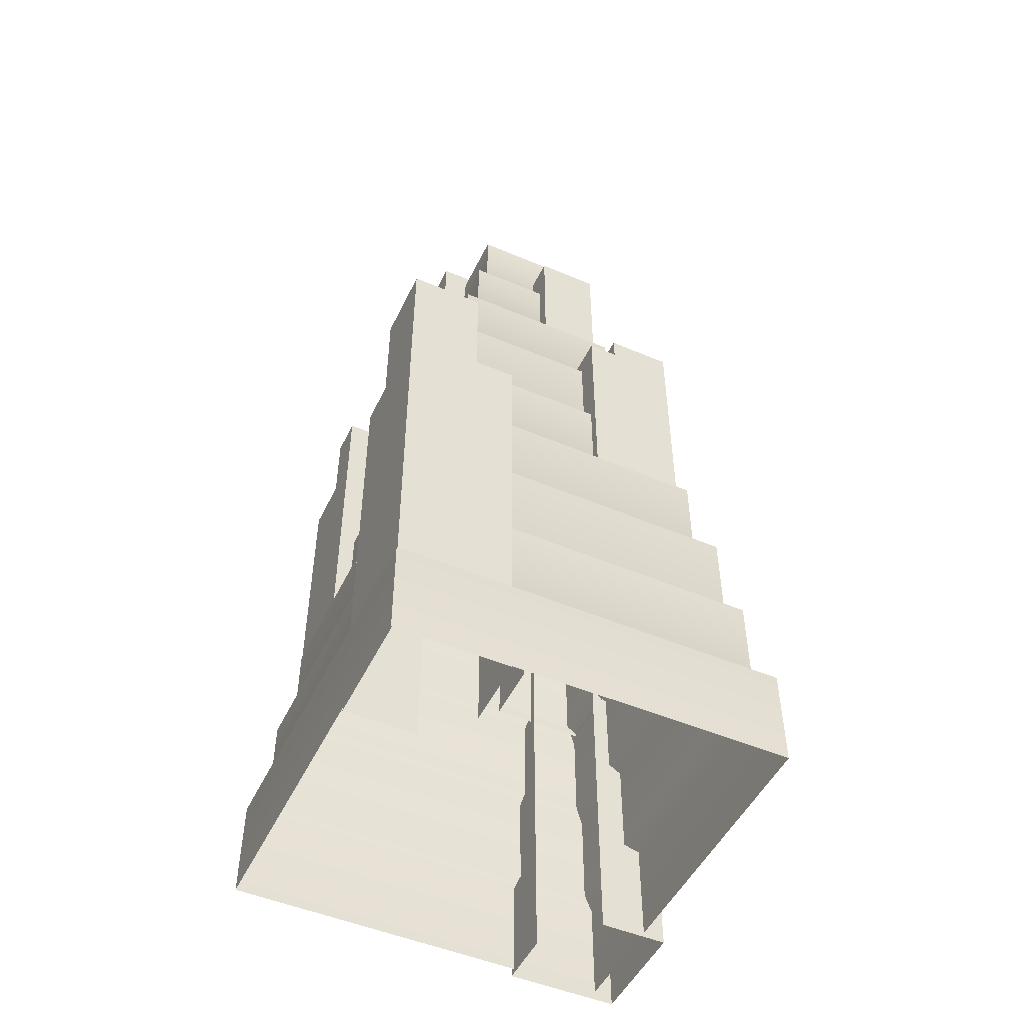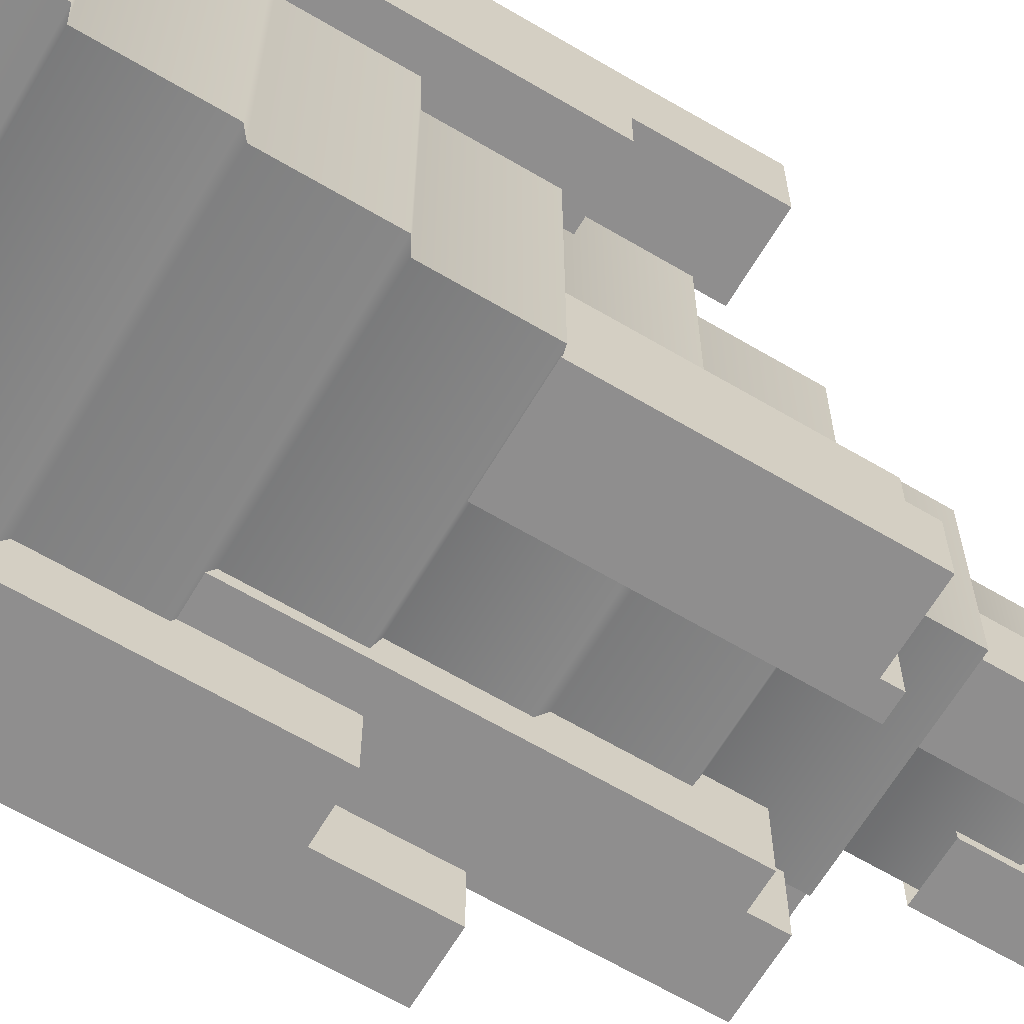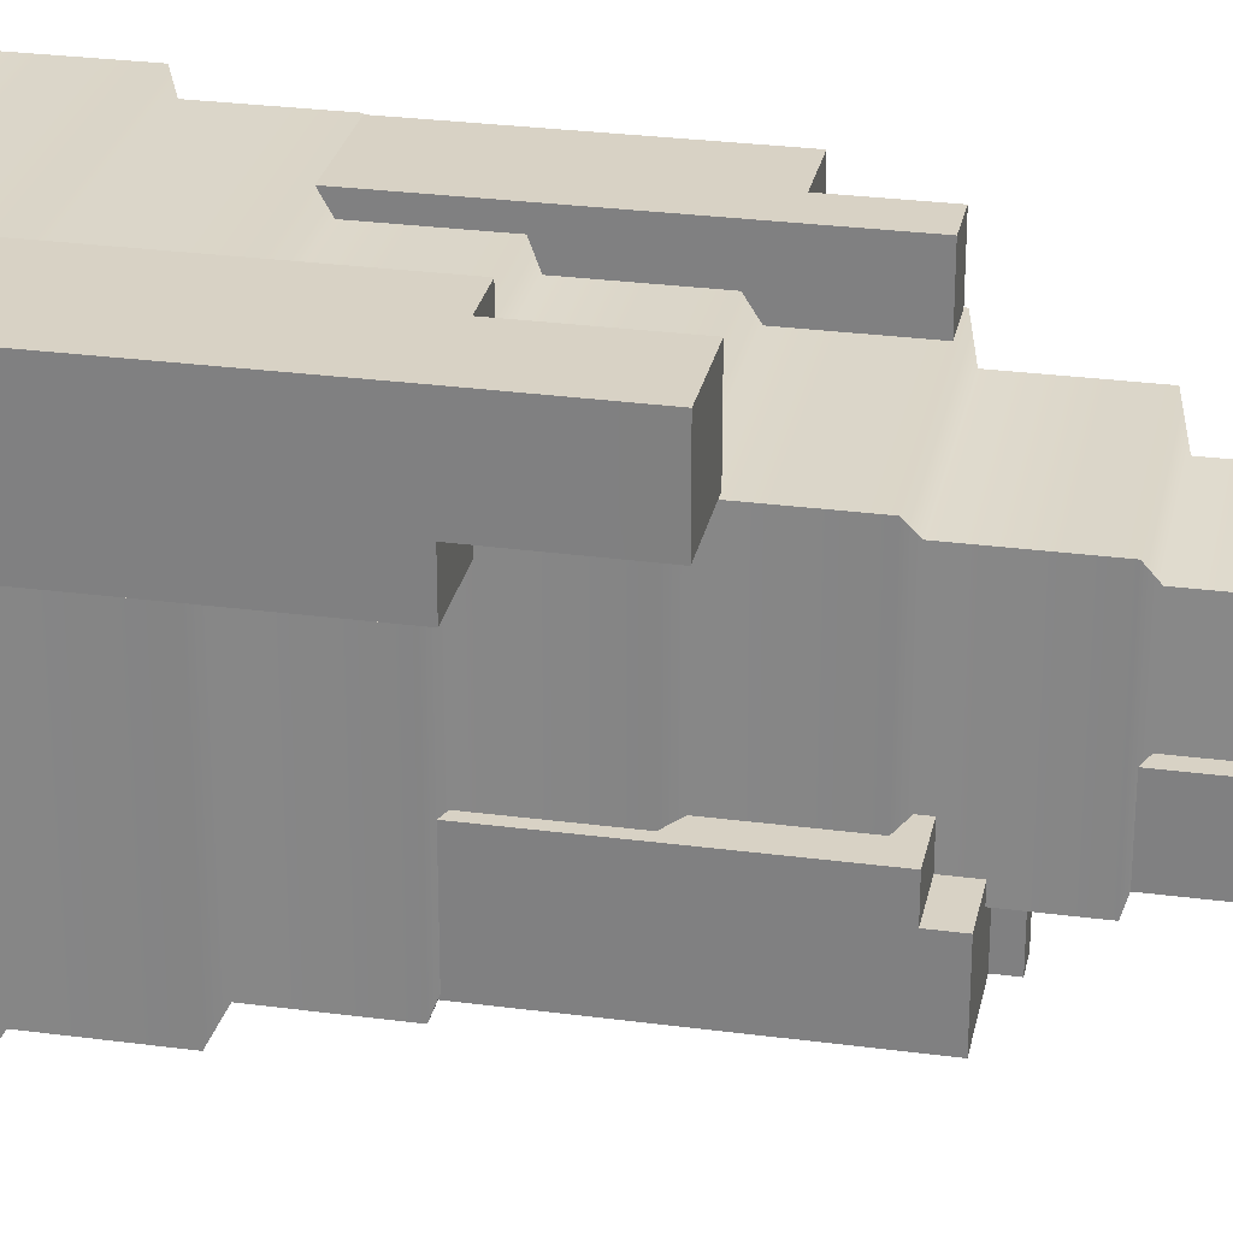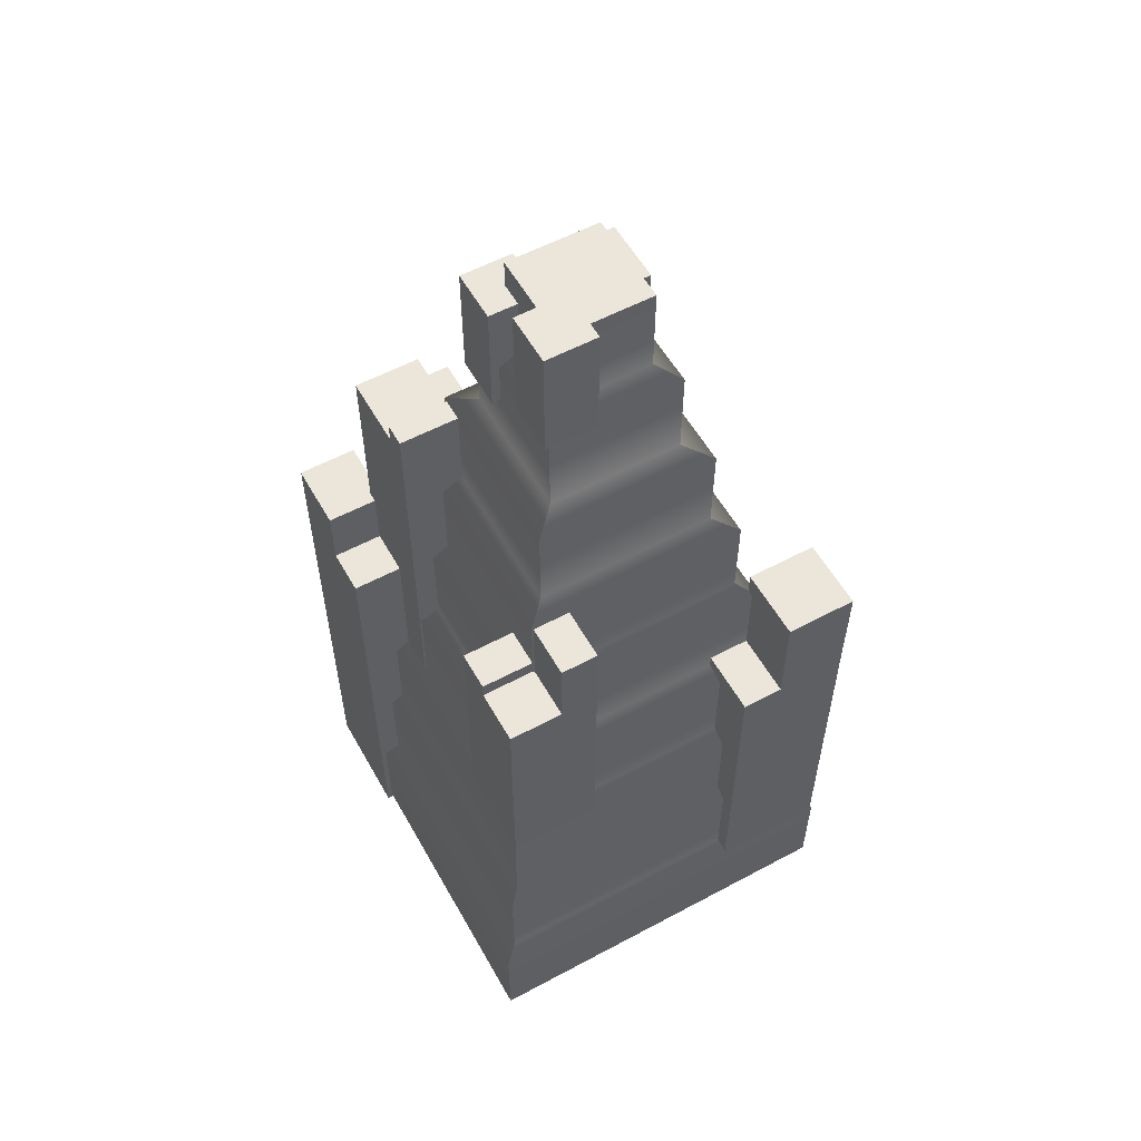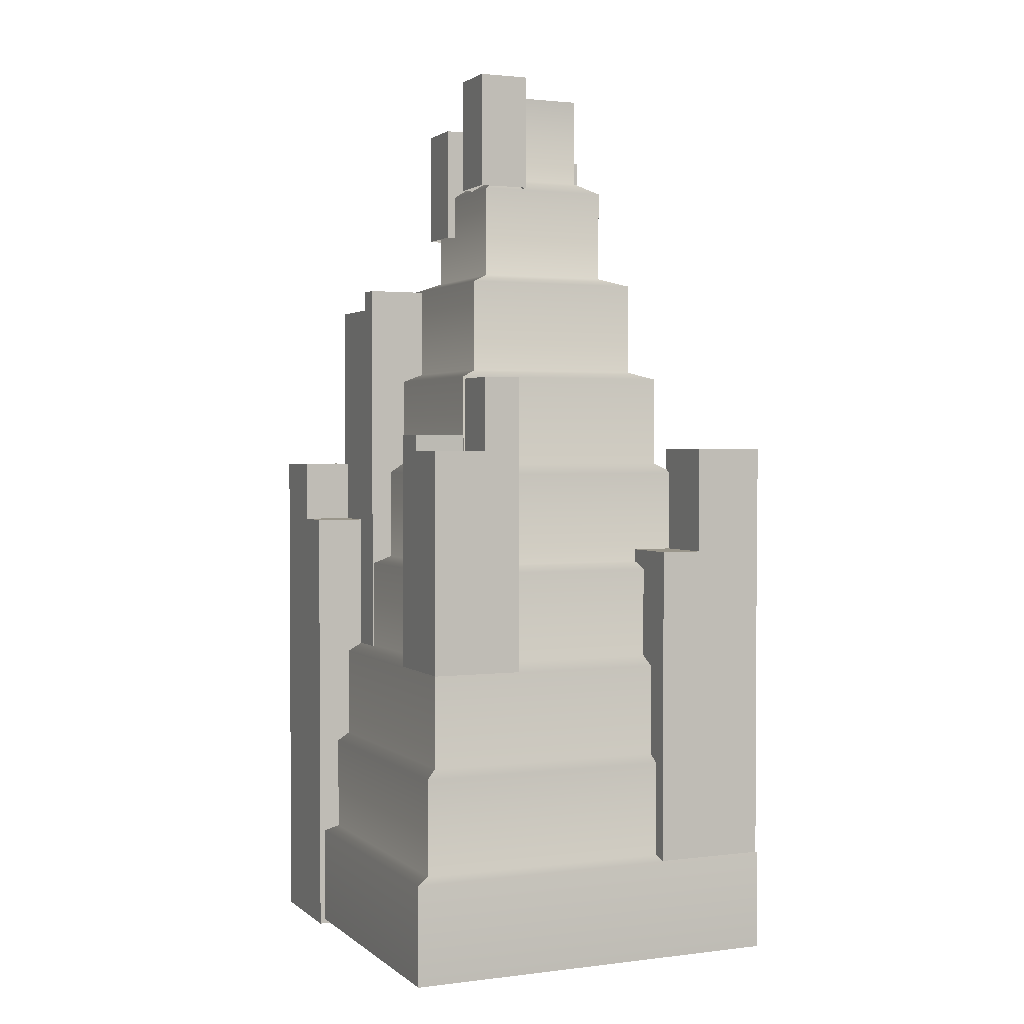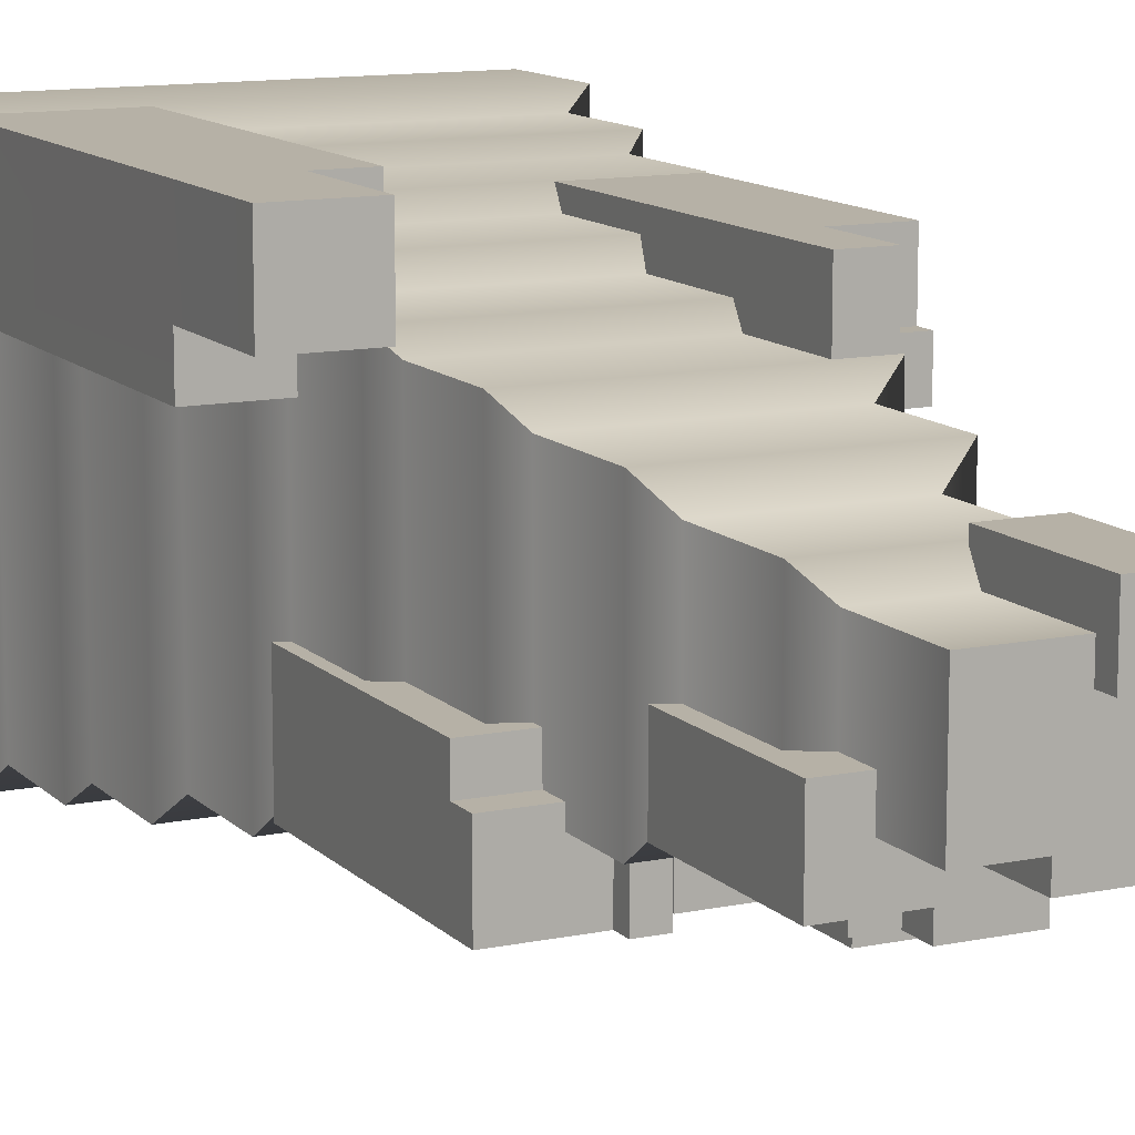
<metadata>
{"format":"obj","ext":"obj","renderer":"f3d","projection":"perspective","resolution":1024,"background":"white","views":[{"elev":-49.8,"azim":64.9,"up":"+Y"},{"elev":-65.0,"azim":59.3,"up":"+Z"},{"elev":27.7,"azim":101.5,"up":"+Z"},{"elev":56.6,"azim":-29.2,"up":"+Y"},{"elev":2.0,"azim":-23.7,"up":"+Y"},{"elev":12.1,"azim":153.9,"up":"+Z"}]}
</metadata>
<code>
g default
v -1.763 -0.02461 -0.9132
v -1.245 -0.02461 -0.9132
v -1.245 3.737 -0.9132
v -1.763 3.737 -0.9132
v -1.763 4.579 -1.318
v -1.245 4.579 -1.318
v -1.245 4.579 -1.913
v -1.763 4.579 -1.913
v -1.763 3.737 -1.913
v -1.245 3.737 -1.913
v -1.245 -0.02461 -1.913
v -1.763 -0.02461 -1.913
v -0.7629 3.737 -1.318
v -0.7629 -0.02461 -1.318
v -0.7629 -0.02461 -1.913
v -0.7629 3.737 -1.913
v -1.763 -0.02461 -1.318
v -1.763 3.737 -1.318
v -1.763 4.025 -0.9132
v -1.245 4.025 -0.9132
v -1.245 4.025 -1.318
v -1.763 4.025 -1.318
v -1.245 3.737 -1.318
v -0.6615 7.207 0.6525
v -0.2055 7.207 0.6525
v -0.2055 8.241 0.6525
v -0.6615 8.241 0.6525
v -0.2055 8.241 0.1965
v -0.6615 8.241 0.1965
v -0.2055 7.207 0.1965
v -0.6615 7.207 0.1965
v -1.449 2.665 1.448
v -1.082 2.665 1.448
v -0.9693 4.72 1.448
v -1.449 4.72 1.448
v -1.449 4.861 0.9777
v -0.9351 4.861 0.9777
v -0.9351 4.861 0.6374
v -1.449 4.861 0.6374
v -1.449 4.72 0.6374
v -0.9351 4.72 0.6374
v -0.9351 2.665 0.6374
v -1.449 2.665 0.6374
v -1.449 2.665 1.083
v -1.449 4.72 0.9777
v -0.9693 4.72 0.9714
v -0.6383 2.665 1.448
v -0.6383 2.665 1.083
v -0.6383 4.72 0.9376
v -0.6383 4.72 1.448
v -0.9693 5.381 0.9376
v -0.9693 5.381 1.448
v -0.6383 5.381 1.448
v -0.6383 5.381 0.9376
v 1.717 0.9154 1.711
v -1.714 0.9154 1.711
v -1.714 0.01844 1.711
v 1.717 0.01844 1.711
v -0.4078 8.091 0.4051
v 0.4108 8.091 0.4051
v 0.4108 8.091 -0.4135
v -0.4078 8.091 -0.4135
v -1.714 0.9154 -1.72
v 1.717 0.9154 -1.72
v 1.717 0.01844 -1.72
v -1.714 0.01844 -1.72
v 0.8014 6.297 0.7958
v -0.7984 6.297 0.7958
v -0.7984 5.469 0.7958
v 0.8014 5.469 0.7958
v -0.7984 5.469 -0.8041
v -0.7984 6.297 -0.8041
v 0.8014 6.297 -0.8041
v 0.8014 5.469 -0.8041
v 1.309 3.606 1.303
v -1.306 3.606 1.303
v -1.306 2.793 1.303
v 1.309 2.793 1.303
v -1.306 2.793 -1.311
v -1.306 3.606 -1.311
v 1.309 3.606 -1.311
v 1.309 2.793 -1.311
v 0.9877 4.596 0.982
v -0.9847 4.596 0.982
v -1.131 4.503 1.128
v 1.134 4.503 1.128
v -1.131 4.503 -1.136
v -0.9847 4.596 -0.9904
v 0.9877 4.596 -0.9904
v 1.134 4.503 -1.136
v 1.134 3.671 1.128
v -1.131 3.671 1.128
v -1.131 3.671 -1.136
v 1.134 3.671 -1.136
v 1.458 1.885 1.453
v -1.455 1.885 1.453
v -1.57 1.812 1.567
v 1.573 1.812 1.567
v -1.57 1.812 -1.575
v -1.455 1.885 -1.461
v 1.458 1.885 -1.461
v 1.573 1.812 -1.575
v 1.573 0.9533 1.567
v -1.57 0.9533 1.567
v -1.57 0.9533 -1.575
v 1.573 0.9533 -1.575
v 0.4108 7.304 0.4051
v -0.4078 7.304 0.4051
v -0.5871 7.194 0.5844
v 0.59 7.194 0.5844
v -0.5871 7.194 -0.5927
v -0.4078 7.304 -0.4135
v 0.4108 7.304 -0.4135
v 0.59 7.194 -0.5927
v 0.59 6.376 0.5844
v -0.5871 6.376 0.5844
v -0.5871 6.376 -0.5927
v 0.59 6.376 -0.5927
v -1.455 2.709 -1.461
v 1.458 2.709 -1.461
v 1.458 2.709 1.453
v -1.455 2.709 1.453
v -0.9847 5.4 -0.9904
v 0.9877 5.4 -0.9904
v 0.9877 5.4 0.982
v -0.9847 5.4 0.982
v 0.7131 0.02198 1.7
v 1.081 0.02198 1.7
v 1.081 3.783 1.7
v 0.7131 3.783 1.7
v 1.706 3.783 1.066
v 1.706 0.02198 1.066
v 1.706 0.02198 0.7078
v 1.706 3.783 0.7078
v 0.7131 3.783 1.066
v 0.7131 0.02198 1.066
v 1.081 3.783 1.066
v 1.706 0.02198 1.7
v 1.706 3.783 1.7
v 1.081 4.736 1.066
v 1.081 4.736 1.7
v 1.713 4.736 1.7
v 1.713 4.736 1.066
v 1.081 3.783 0.7078
v 1.081 0.02198 0.7078
v -1.322 2.7 -0.5702
v -0.7484 2.7 -0.5702
v -0.7484 5.851 -0.5702
v -1.322 5.851 -0.5702
v -1.322 6.11 -0.7706
v -0.7484 6.11 -0.7706
v -0.7484 6.11 -1.408
v -1.322 6.11 -1.408
v -1.322 5.851 -1.408
v -0.7484 5.851 -1.408
v -0.7484 2.7 -1.408
v -1.322 2.7 -1.408
v -0.4842 5.851 -0.7706
v -0.4842 2.7 -0.7706
v -0.4842 2.7 -1.408
v -0.4842 5.851 -1.408
v -1.322 2.7 -0.7706
v -1.322 5.851 -0.7706
v -0.7484 5.851 -0.7706
v -1.322 6.287 -0.5702
v -0.7484 6.287 -0.5702
v -0.7484 6.287 -0.7706
v -1.322 6.287 -0.7706
v 0.1472 6.309 -0.1529
v 0.7121 6.309 -0.1529
v 0.7121 7.59 -0.1529
v 0.1472 7.59 -0.1529
v 0.7121 7.59 -0.7178
v 0.1472 7.59 -0.7178
v 0.7121 6.309 -0.7178
v 0.1472 6.309 -0.7178
v 0.3797 2.993 -1.251
v 0.3797 2.993 -0.6772
v 0.3797 5.558 -0.6772
v 0.3797 5.558 -1.251
v 0.5801 5.768 -1.251
v 0.5801 5.768 -0.6772
v 1.217 5.768 -0.6772
v 1.217 5.768 -1.251
v 1.217 5.558 -1.251
v 1.217 5.558 -0.6772
v 1.217 2.993 -0.6772
v 1.217 2.993 -1.251
v 0.5801 5.558 -0.413
v 0.5801 2.993 -0.413
v 1.217 2.993 -0.413
v 1.217 5.558 -0.413
v 0.5801 2.993 -1.251
v 0.5801 5.558 -1.251
v 0.5801 5.558 -0.6772
v 0.3797 5.913 -1.251
v 0.3797 5.913 -0.6772
v 0.5801 5.913 -0.6772
v 0.5801 5.913 -1.251
v -0.6615 6.803 -0.2073
v -0.2055 6.803 -0.2073
v -0.2055 7.838 -0.2073
v -0.6615 7.838 -0.2073
v -0.2055 7.838 -0.6634
v -0.6615 7.838 -0.6634
v -0.2055 6.803 -0.6634
v -0.6615 6.803 -0.6634
g Crystal_01V2:Mesh
f 1 2 3 4
f 5 6 7 8
f 9 10 11 12
f 13 14 15 16
f 12 17 18 9
f 18 17 1 4
f 19 20 21 22
f 10 23 13 16
f 11 10 16 15
f 18 23 6 5
f 23 10 7 6
f 10 9 8 7
f 9 18 5 8
f 4 3 20 19
f 3 23 21 20
f 23 18 22 21
f 18 4 19 22
f 24 25 26 27
f 27 26 28 29
f 29 28 30 31
f 25 30 28 26
f 31 24 27 29
f 32 33 34 35
f 36 37 38 39
f 40 41 42 43
f 43 44 45 40
f 45 44 32 35
f 35 34 46 45
f 47 48 49 50
f 34 33 47 50
f 51 52 53 54
f 46 34 52 51
f 34 50 53 52
f 50 49 54 53
f 45 46 37 36
f 41 40 39 38
f 40 45 36 39
f 55 56 57 58
f 59 60 61 62
f 63 64 65 66
f 64 55 58 65
f 57 56 63 66
f 67 68 69 70
f 71 69 68 72
f 72 73 74 71
f 73 67 70 74
f 75 76 77 78
f 79 77 76 80
f 80 81 82 79
f 81 75 78 82
f 83 84 85 86
f 87 85 84 88
f 88 89 90 87
f 89 83 86 90
f 91 92 76 75
f 80 76 92 93
f 93 94 81 80
f 94 91 75 81
f 95 96 97 98
f 99 97 96 100
f 100 101 102 99
f 101 95 98 102
f 103 104 56 55
f 63 56 104 105
f 105 106 64 63
f 106 103 55 64
f 107 108 109 110
f 111 109 108 112
f 112 113 114 111
f 113 107 110 114
f 115 116 68 67
f 72 68 116 117
f 117 118 73 72
f 118 115 67 73
f 99 102 106 105
f 102 98 103 106
f 98 97 104 103
f 105 104 97 99
f 119 120 101 100
f 120 121 95 101
f 121 122 96 95
f 100 96 122 119
f 82 78 121 120
f 79 82 120 119
f 119 122 77 79
f 78 77 122 121
f 87 90 94 93
f 90 86 91 94
f 86 85 92 91
f 93 92 85 87
f 123 124 89 88
f 124 125 83 89
f 125 126 84 83
f 88 84 126 123
f 74 70 125 124
f 71 74 124 123
f 123 126 69 71
f 70 69 126 125
f 111 114 118 117
f 114 110 115 118
f 110 109 116 115
f 117 116 109 111
f 61 60 107 113
f 60 59 108 107
f 112 108 59 62
f 62 61 113 112
f 127 128 129 130
f 131 132 133 134
f 135 136 127 130
f 130 129 137 135
f 138 132 131 139
f 129 128 138 139
f 140 141 142 143
f 144 137 131 134
f 145 144 134 133
f 137 129 141 140
f 129 139 142 141
f 139 131 143 142
f 131 137 140 143
f 146 147 148 149
f 150 151 152 153
f 154 155 156 157
f 158 159 160 161
f 157 162 163 154
f 155 164 158 161
f 156 155 161 160
f 163 162 146 149
f 165 166 167 168
f 149 148 166 165
f 148 164 167 166
f 164 163 168 167
f 163 149 165 168
f 163 164 151 150
f 164 155 152 151
f 155 154 153 152
f 154 163 150 153
f 169 170 171 172
f 172 171 173 174
f 174 173 175 176
f 170 175 173 171
f 176 169 172 174
f 177 178 179 180
f 181 182 183 184
f 185 186 187 188
f 189 190 191 192
f 188 193 194 185
f 186 195 189 192
f 187 186 192 191
f 194 193 177 180
f 196 197 198 199
f 180 179 197 196
f 179 195 198 197
f 195 194 199 198
f 194 180 196 199
f 194 195 182 181
f 195 186 183 182
f 186 185 184 183
f 185 194 181 184
f 200 201 202 203
f 203 202 204 205
f 205 204 206 207
f 201 206 204 202
f 207 200 203 205

</code>
